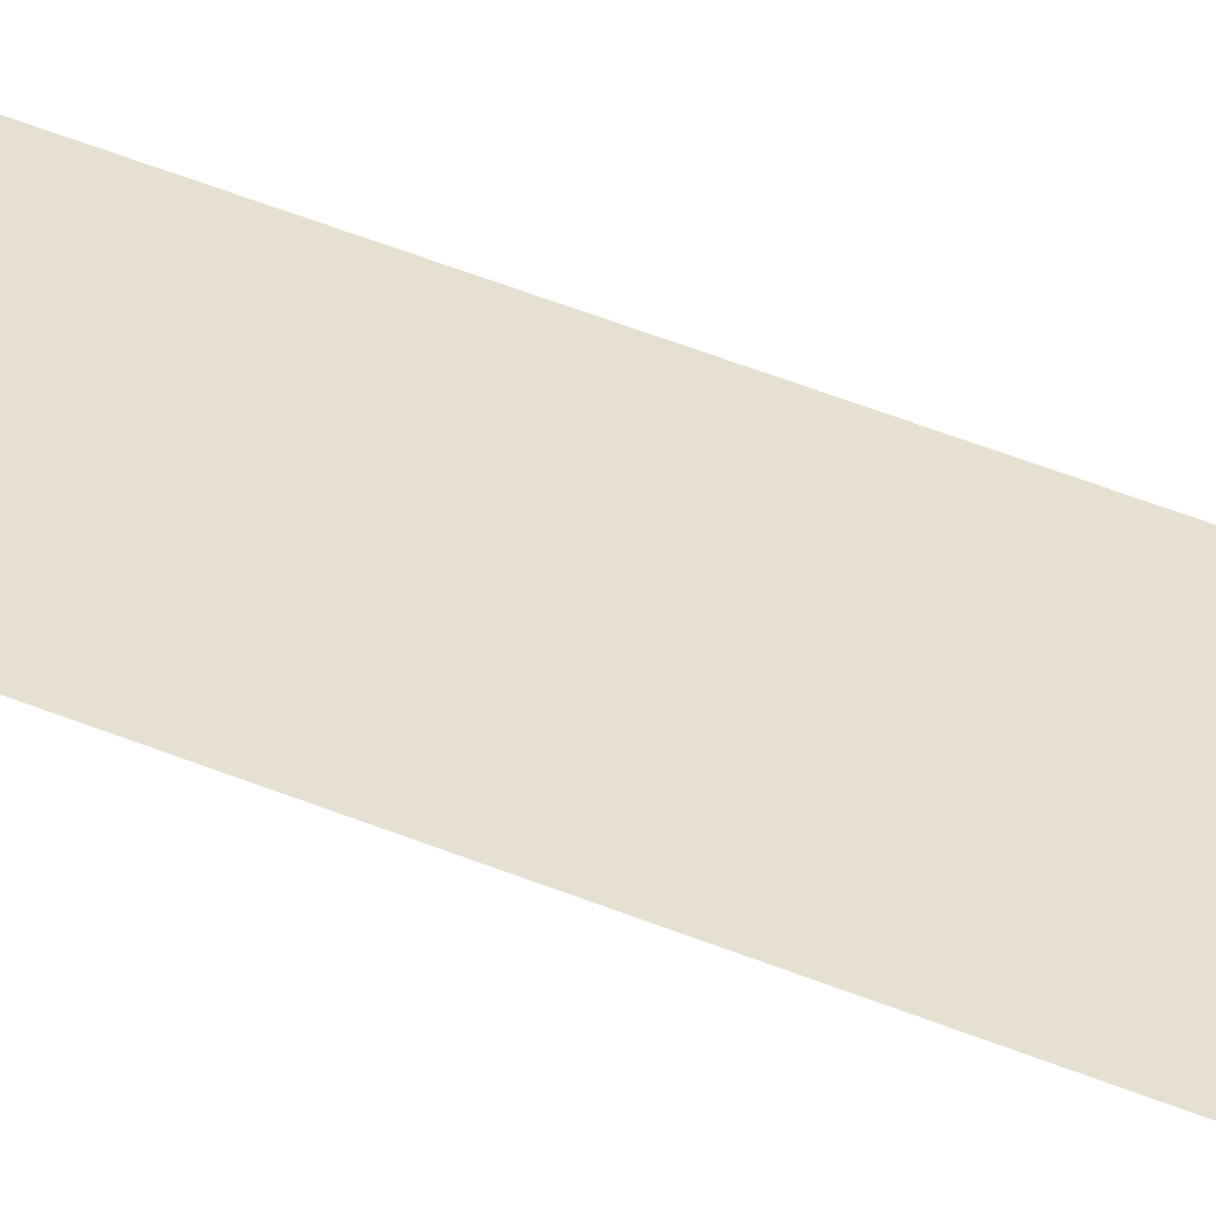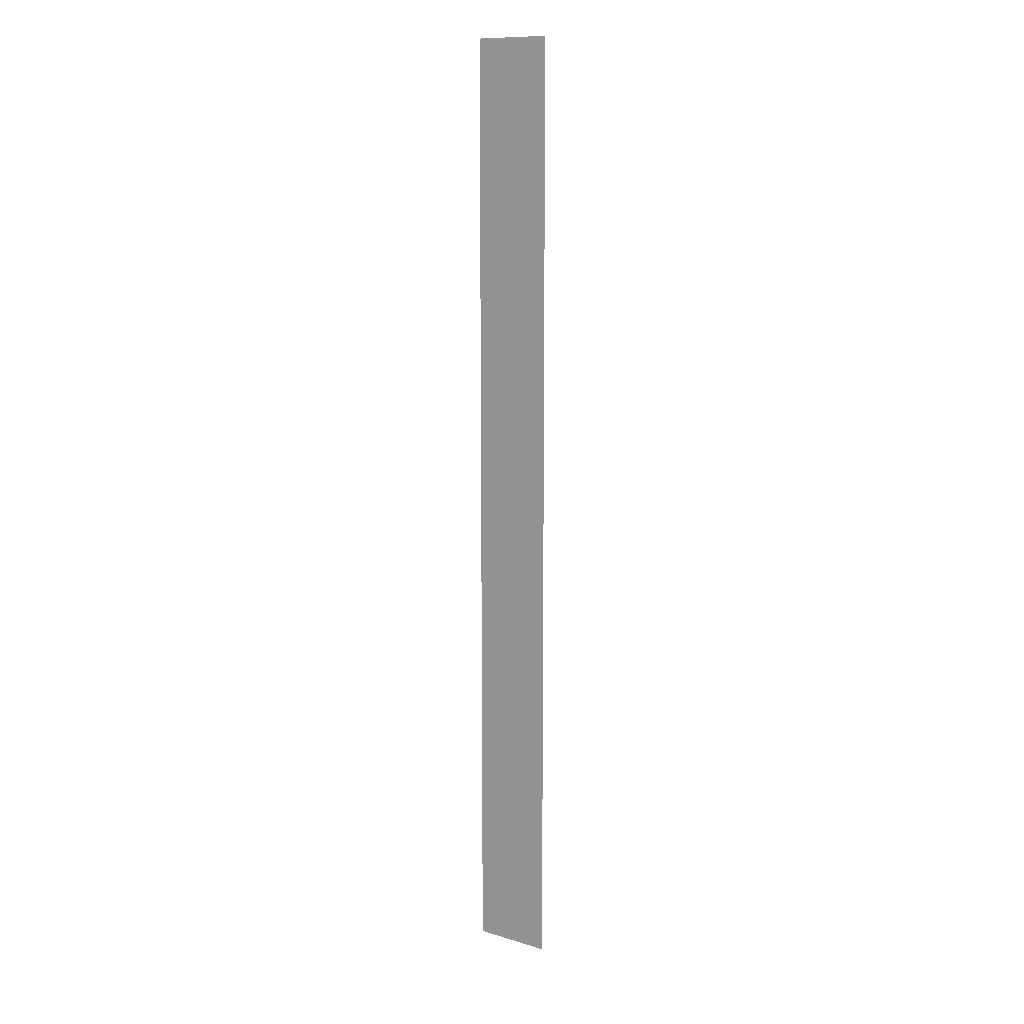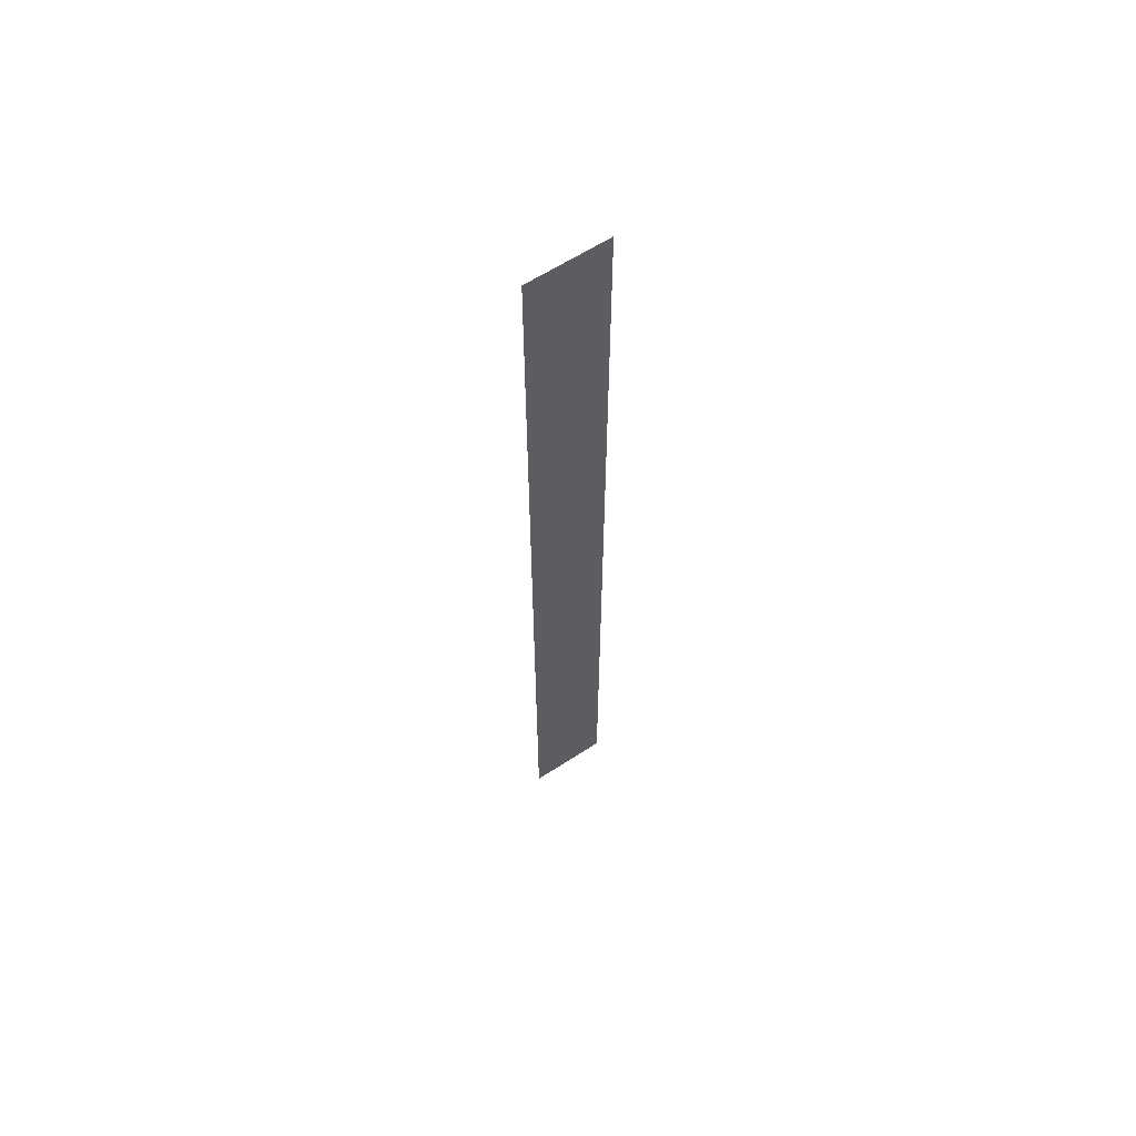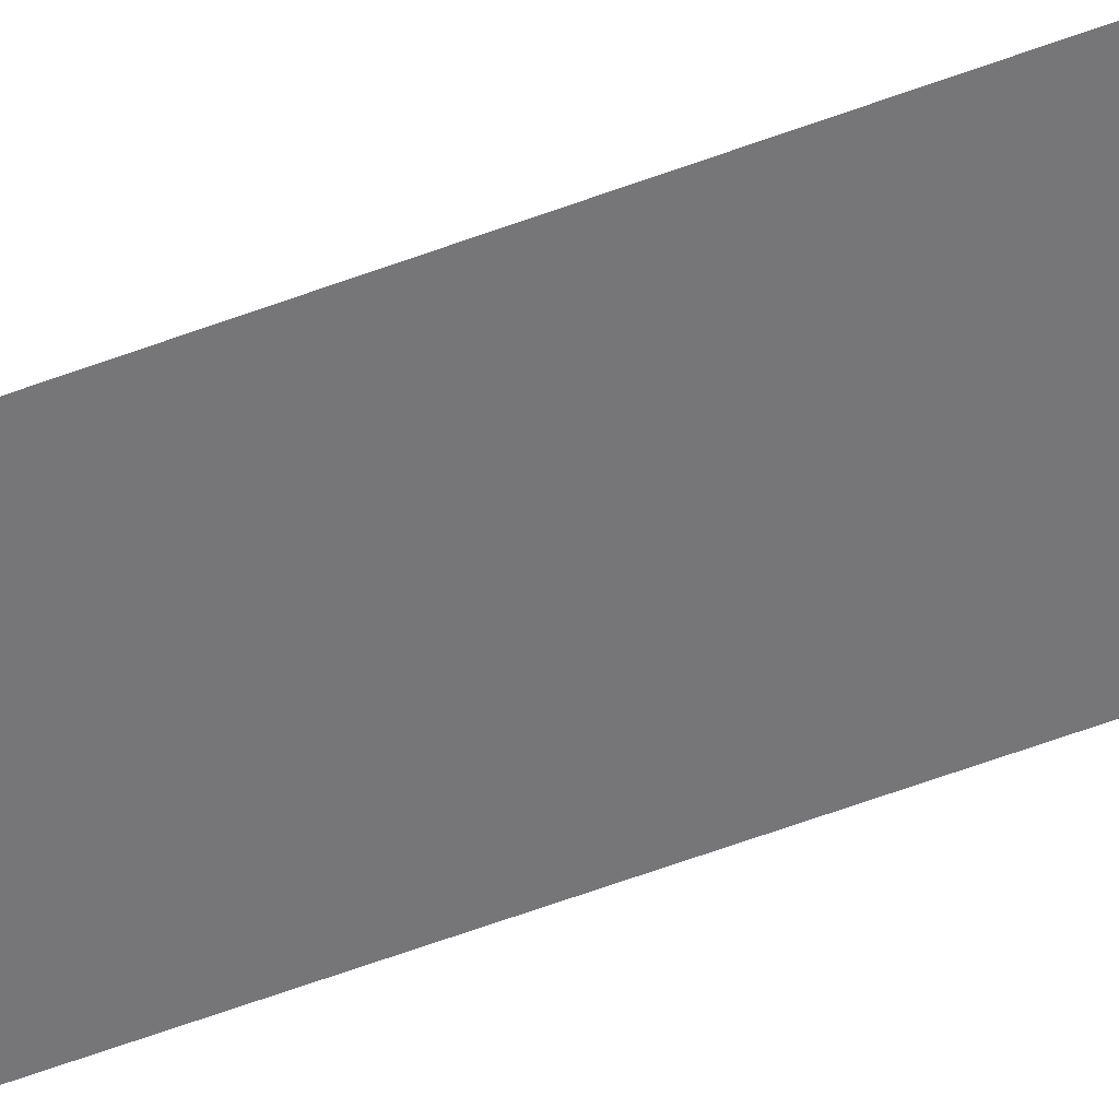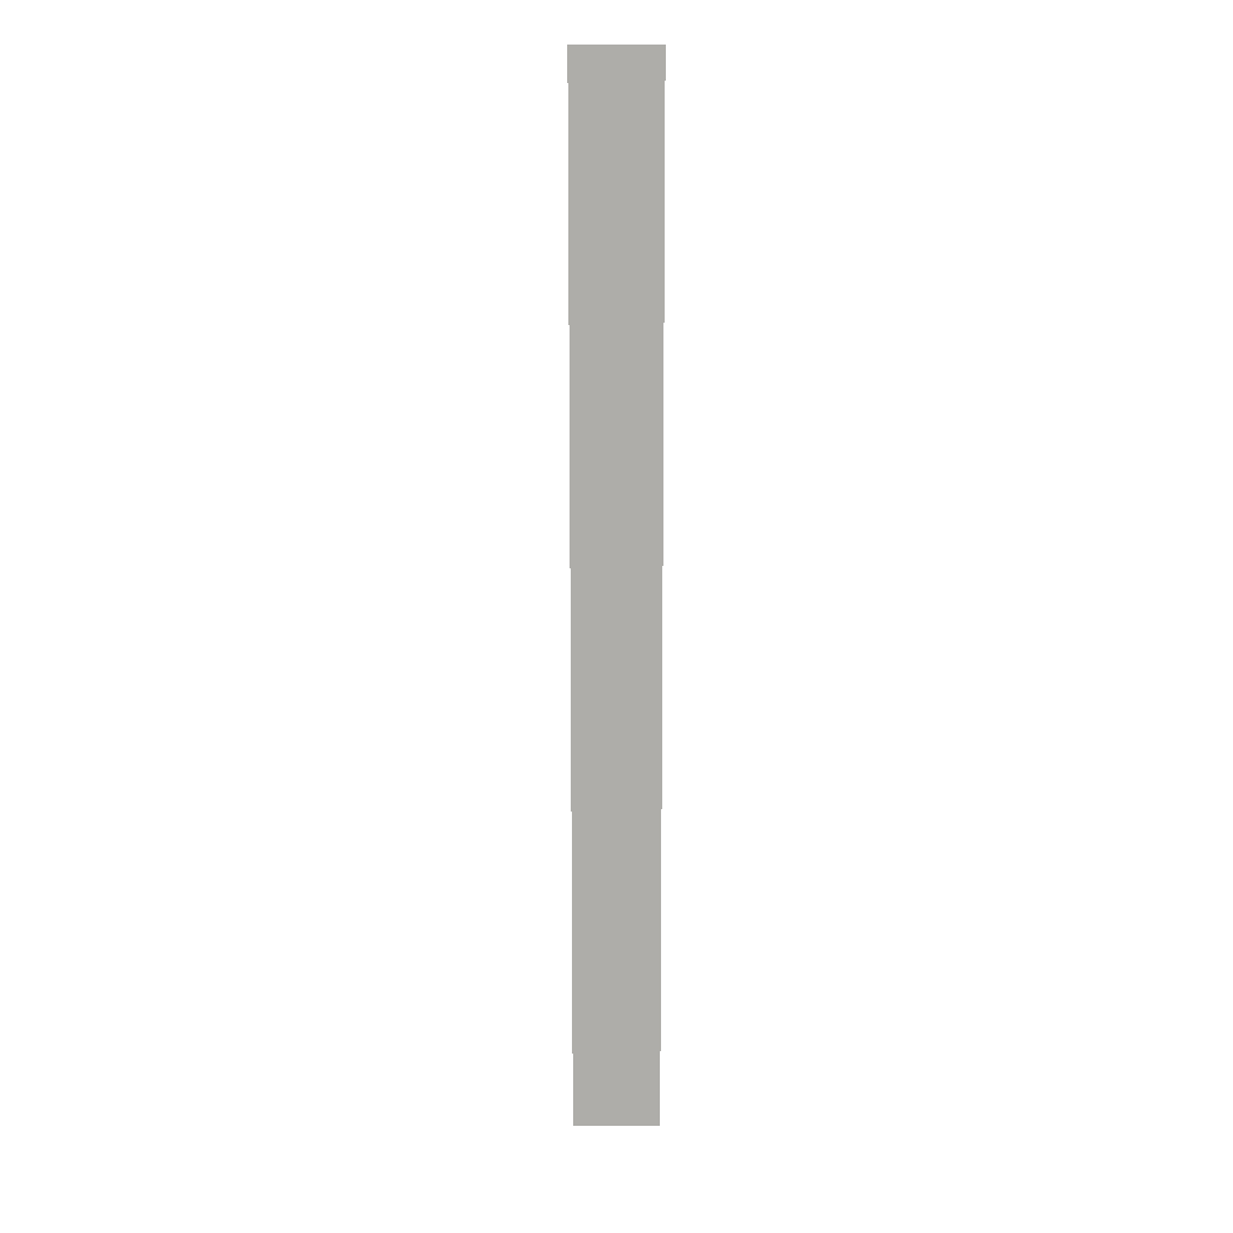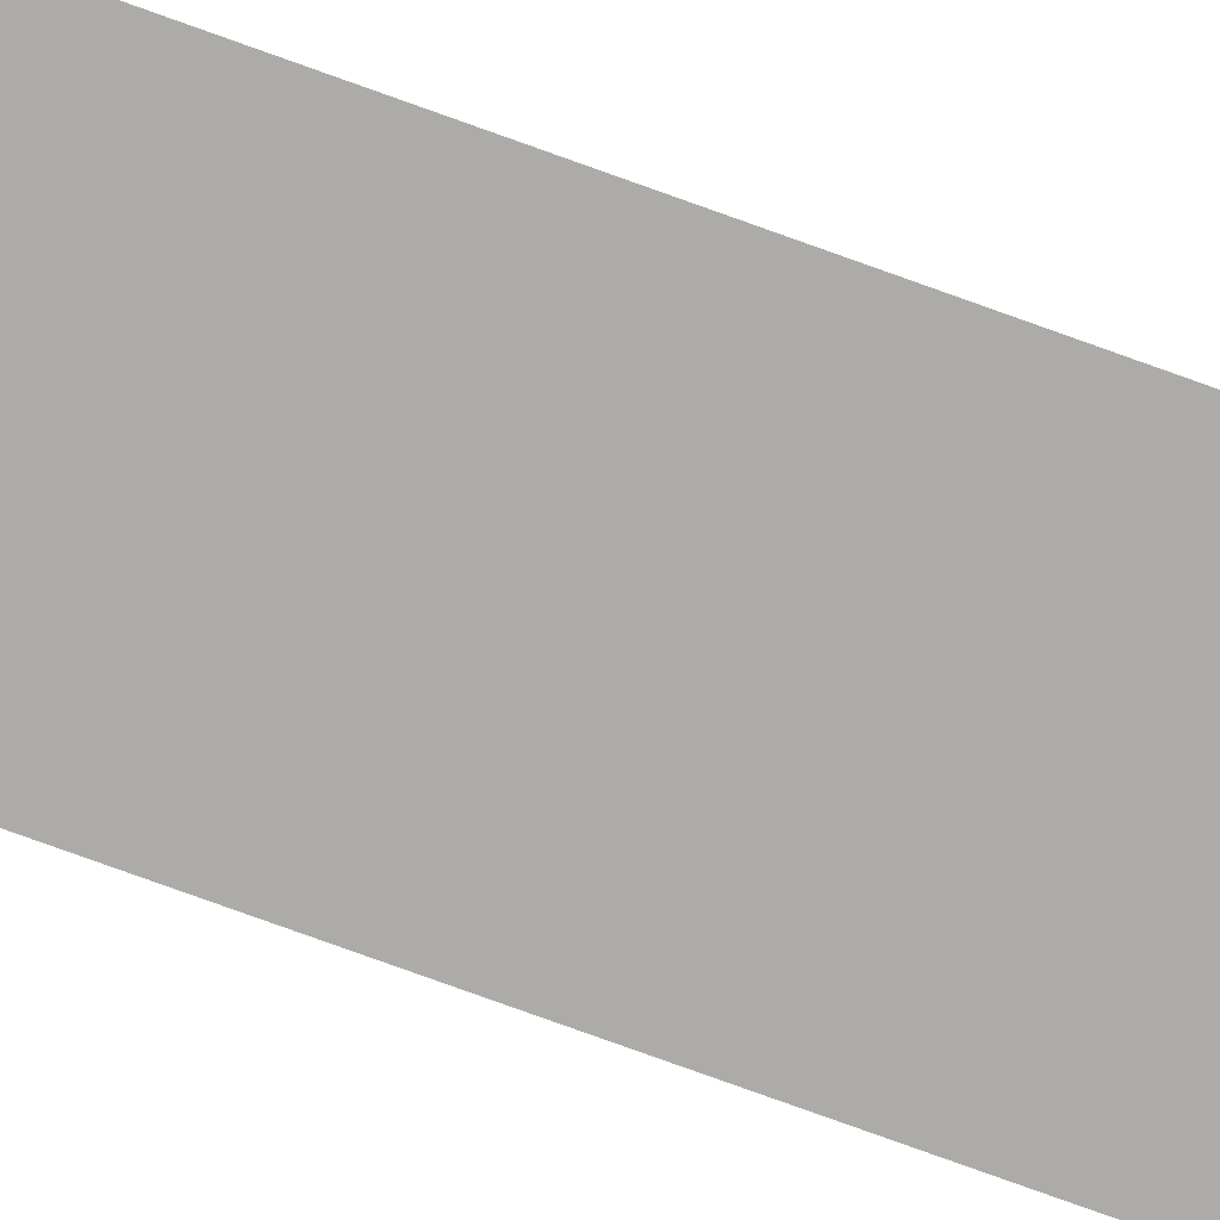
<metadata>
{"format":"obj","ext":"obj","renderer":"f3d","projection":"perspective","resolution":1024,"background":"white","views":[{"elev":37.8,"azim":-60.7,"up":"+Z"},{"elev":11.6,"azim":-144.4,"up":"+Y"},{"elev":62.3,"azim":146.6,"up":"+Y"},{"elev":-56.9,"azim":-68.4,"up":"+Z"},{"elev":13.0,"azim":-0.4,"up":"+Y"},{"elev":-76.5,"azim":70.1,"up":"+Z"}]}
</metadata>
<code>
v 0 -8 0
v -8 -8 0
v -8 0 0
v 0 0 0
v 0 -16 0
v -8 -16 0
v -8 -8 0
v 0 -8 0
v 0 -24 0
v -8 -24 0
v -8 -16 0
v 0 -16 0
v 0 -32 0
v -8 -32 0
v -8 -24 0
v 0 -24 0
v 0 -40 0
v -8 -40 0
v -8 -32 0
v 0 -32 0
v 0 -48 0
v -8 -48 0
v -8 -40 0
v 0 -40 0
v 0 -56 0
v -8 -56 0
v -8 -48 0
v 0 -48 0
v 0 -64 0
v -8 -64 0
v -8 -56 0
v 0 -56 0
v 0 -72 0
v -8 -72 0
v -8 -64 0
v 0 -64 0
v 0 -80 0
v -8 -80 0
v -8 -72 0
v 0 -72 0
v 0 -88 0
v -8 -88 0
v -8 -80 0
v 0 -80 0
v 0 -96 0
v -8 -96 0
v -8 -88 0
v 0 -88 0
g RoomD_mesh_0035
f 1 2 3 4
f 5 6 7 8
f 9 10 11 12
f 13 14 15 16
f 17 18 19 20
f 21 22 23 24
f 25 26 27 28
f 29 30 31 32
f 33 34 35 36
f 37 38 39 40
f 41 42 43 44
f 45 46 47 48

</code>
